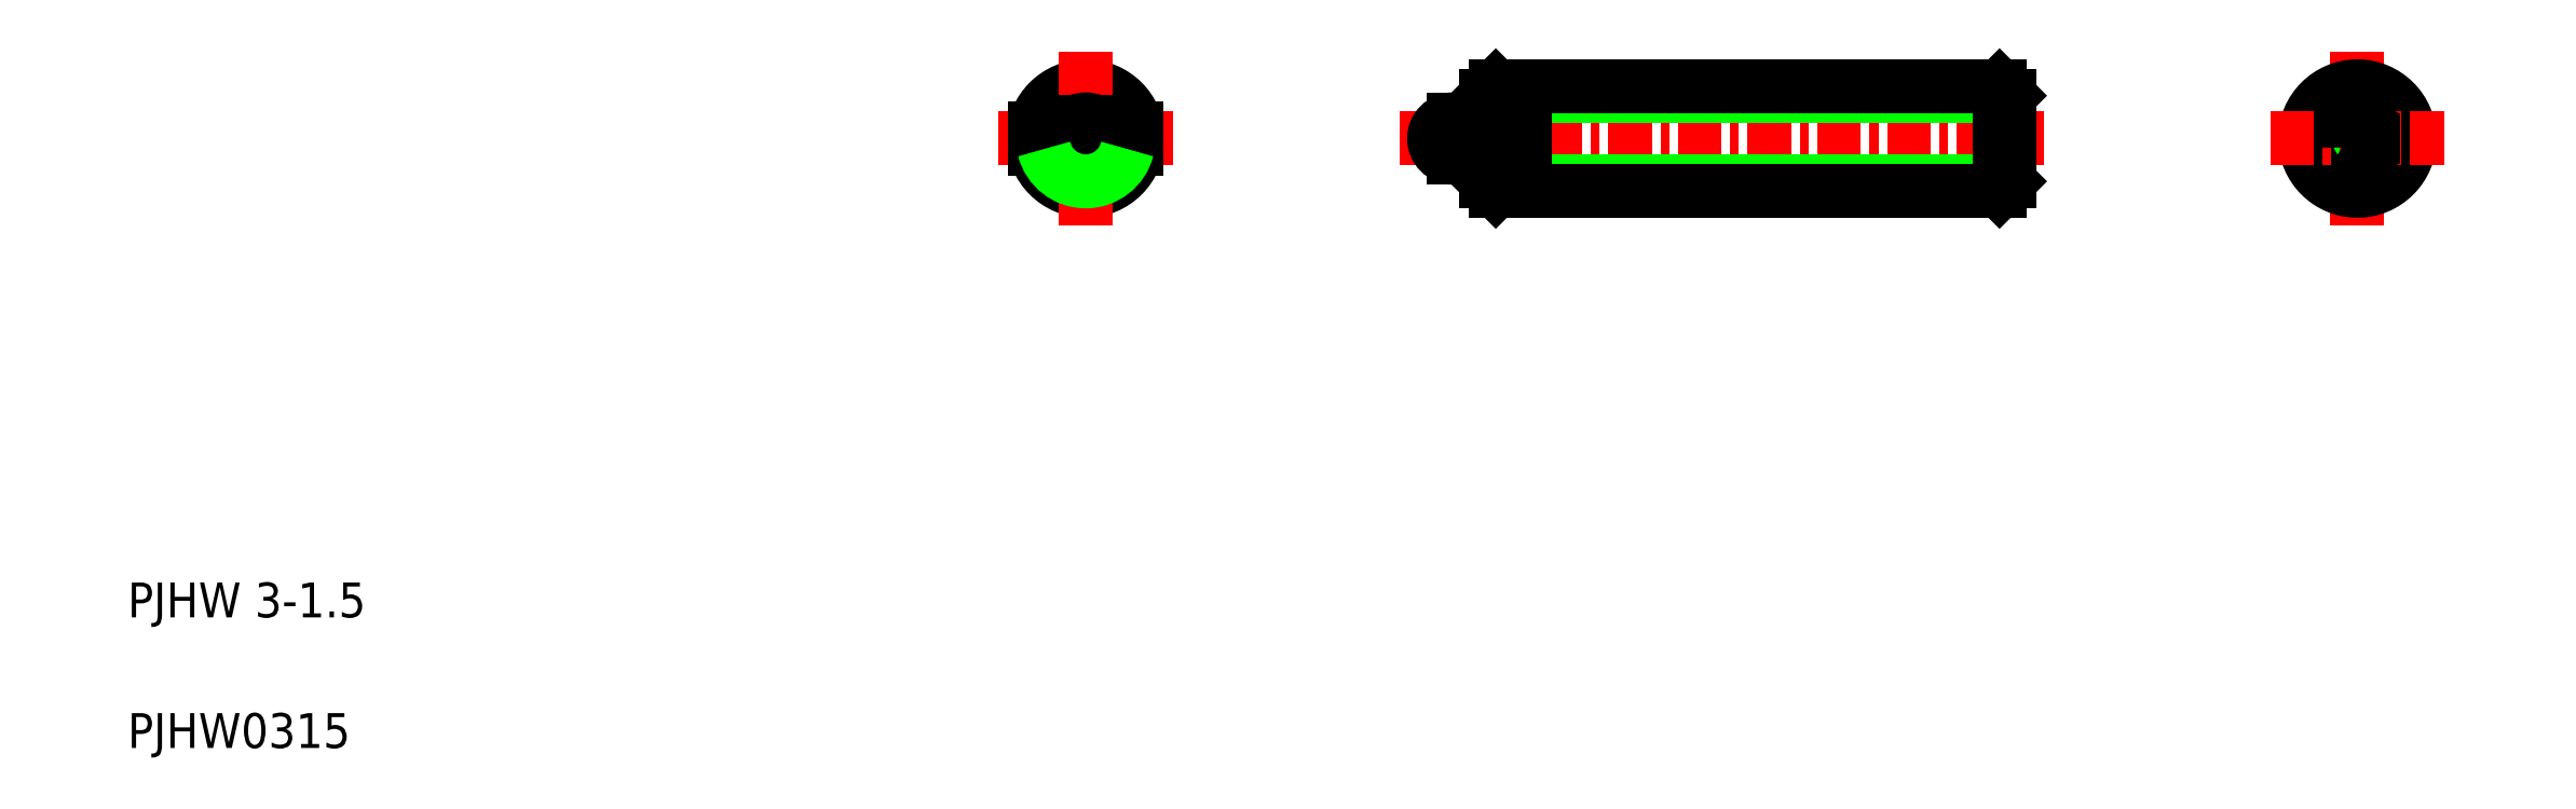
<metadata>
{"format":"dxf","ext":"dxf","renderer":"ezdxf+matplotlib","layout":"modelspace","background":"white","min_lineweight":24,"dpi":150}
</metadata>
<code>
0
SECTION
2
ENTITIES
0
TEXT
8
0
10
2.5
20
6.25
30
0
40
1
1
PJHW 3-1.5
0
TEXT
8
0
10
2.5
20
2.5
30
0
40
1
1
PJHW0315
0
LINE
8
CENTER
10
39
20
20
30
0
11
57.5
21
20
31
0
0
LINE
8
0
10
41.5
20
18.77
30
0
11
56.5
21
18.77
31
0
0
LINE
8
0
10
41.5
20
21.23
30
0
11
56.5
21
21.23
31
0
0
LINE
8
0
10
41.77
20
18.5
30
0
11
56.23
21
18.5
31
0
0
LINE
8
0
10
41.77
20
21.5
30
0
11
56.23
21
21.5
31
0
0
LINE
8
0
10
41.5
20
20.3
30
0
11
41.5
21
21.23
31
0
0
LINE
8
0
10
41.77
20
21.5
30
0
11
41.77
21
20.3
31
0
0
LINE
8
0
10
41.77
20
19.7
30
0
11
41.77
21
18.5
31
0
0
LINE
8
0
10
42.6
20
19.7
30
0
11
42.6
21
20.3
31
0
0
LINE
8
0
10
41.5
20
19.7
30
0
11
42.6
21
19.7
31
0
0
LINE
8
0
10
41.5
20
20.3
30
0
11
42.6
21
20.3
31
0
0
LINE
8
0
10
41.5
20
18.77
30
0
11
41.77
21
18.5
31
0
0
LINE
8
0
10
41.5
20
18.77
30
0
11
41.5
21
19.7
31
0
0
LINE
8
0
10
40.55
20
19.45
30
0
11
41.5
21
19.45
31
0
0
LINE
8
0
10
40.79
20
20.55
30
0
11
40.79
21
20.55
31
0
0
LINE
8
0
10
41.03
20
20.55
30
0
11
41.03
21
20.55
31
0
0
LINE
8
0
10
40.55
20
20.55
30
0
11
41.5
21
20.55
31
0
0
ARC
8
0
10
40.55
20
20
30
0
40
0.55
50
90
51
270
0
LINE
8
0
10
41.5
20
21.23
30
0
11
41.77
21
21.5
31
0
0
LINE
8
0
10
56.23
20
21.5
30
0
11
56.23
21
18.5
31
0
0
LINE
8
0
10
56.5
20
18.77
30
0
11
56.5
21
21.23
31
0
0
LINE
8
0
10
56.5
20
18.77
30
0
11
56.23
21
18.5
31
0
0
LINE
8
0
10
56.5
20
21.23
30
0
11
56.23
21
21.5
31
0
0
LINE
8
CENTER
10
66.5
20
22.5
30
0
11
66.5
21
17.5
31
0
0
CIRCLE
8
0
10
66.5
20
20
30
0
40
1.23
0
CIRCLE
8
0
10
66.5
20
20
30
0
40
1.5
0
LINE
8
CENTER
10
64
20
20
30
0
11
69
21
20
31
0
0
POLYLINE
8
0
66
     1
10
0
20
0
30
0
70
     1
0
VERTEX
8
0
10
66.05
20
19.74
30
0
0
VERTEX
8
0
10
66.5
20
19.48
30
0
0
VERTEX
8
0
10
66.95
20
19.74
30
0
0
VERTEX
8
0
10
66.95
20
20.26
30
0
0
VERTEX
8
0
10
66.5
20
20.52
30
0
0
VERTEX
8
0
10
66.05
20
20.26
30
0
0
SEQEND
8
0
0
ARC
8
0
10
30
20
20
30
0
40
1.23
50
14.12
51
165.9
0
CIRCLE
8
0
10
30
20
20
30
0
40
1.5
0
LINE
8
CENTER
10
30
20
22.5
30
0
11
30
21
17.5
31
0
0
LINE
8
CENTER
10
27.5
20
20
30
0
11
32.5
21
20
31
0
0
CIRCLE
8
0
10
30
20
20
30
0
40
0.55
0
LINE
8
0
10
28.53
20
20.3
30
0
11
29.54
21
20.3
31
0
0
LINE
8
0
10
29.54
20
19.7
30
0
11
28.53
21
19.7
31
0
0
LINE
8
0
10
30.46
20
19.7
30
0
11
31.47
21
19.7
31
0
0
LINE
8
0
10
30.46
20
20.3
30
0
11
31.47
21
20.3
31
0
0
ARC
8
0
10
30
20
20
30
0
40
1.23
50
194.1
51
345.9
0
ENDSEC
0
EOF

</code>
